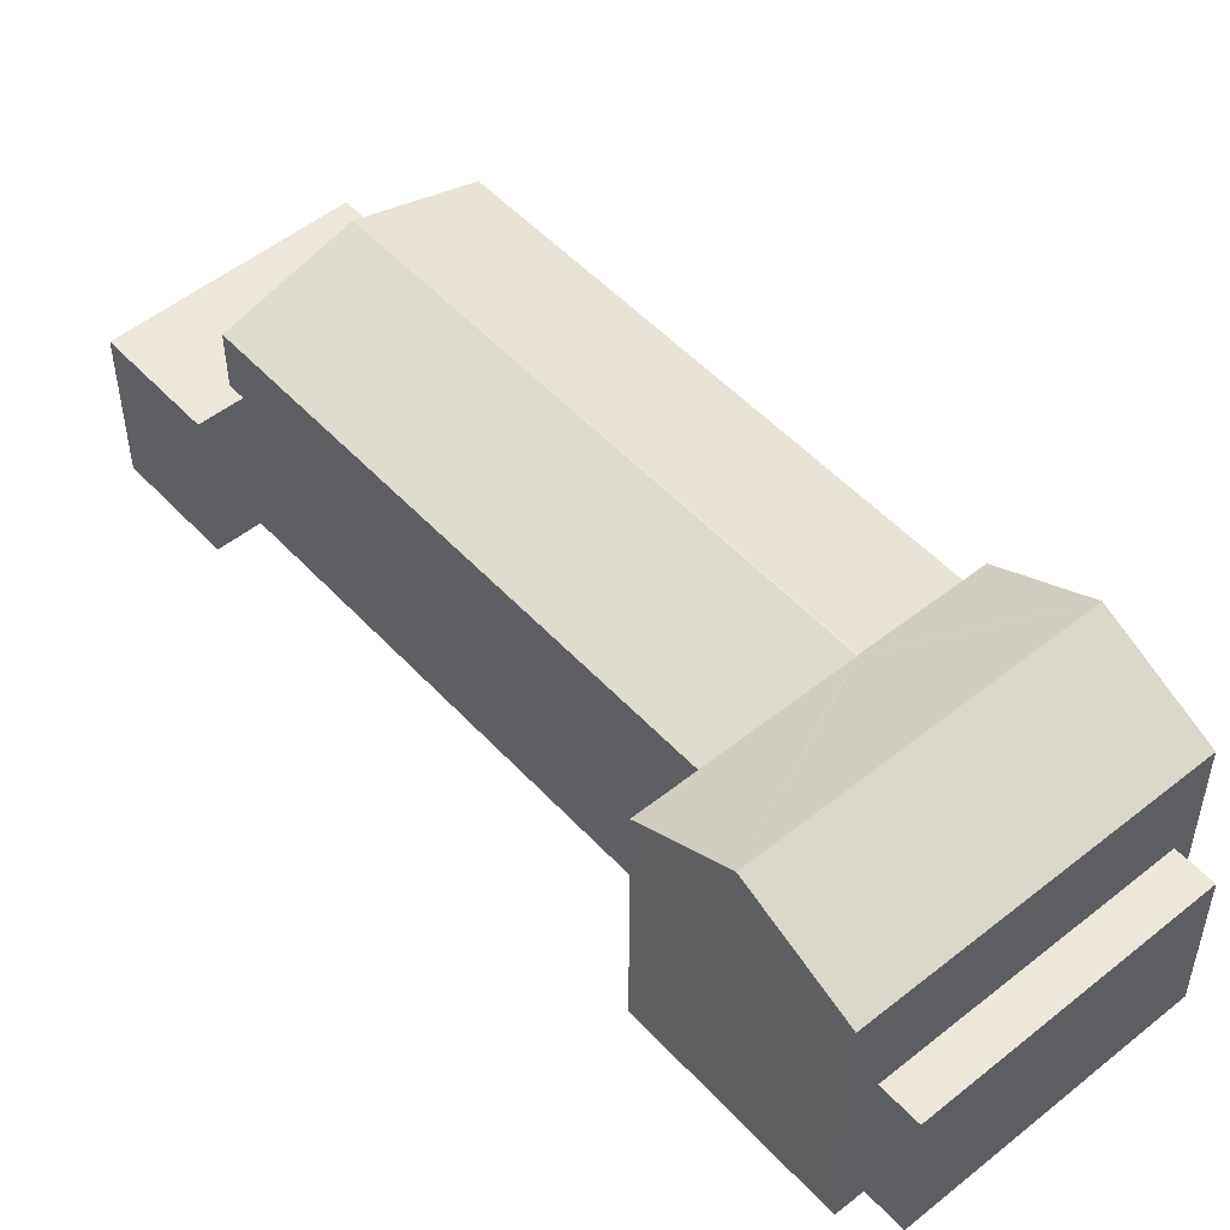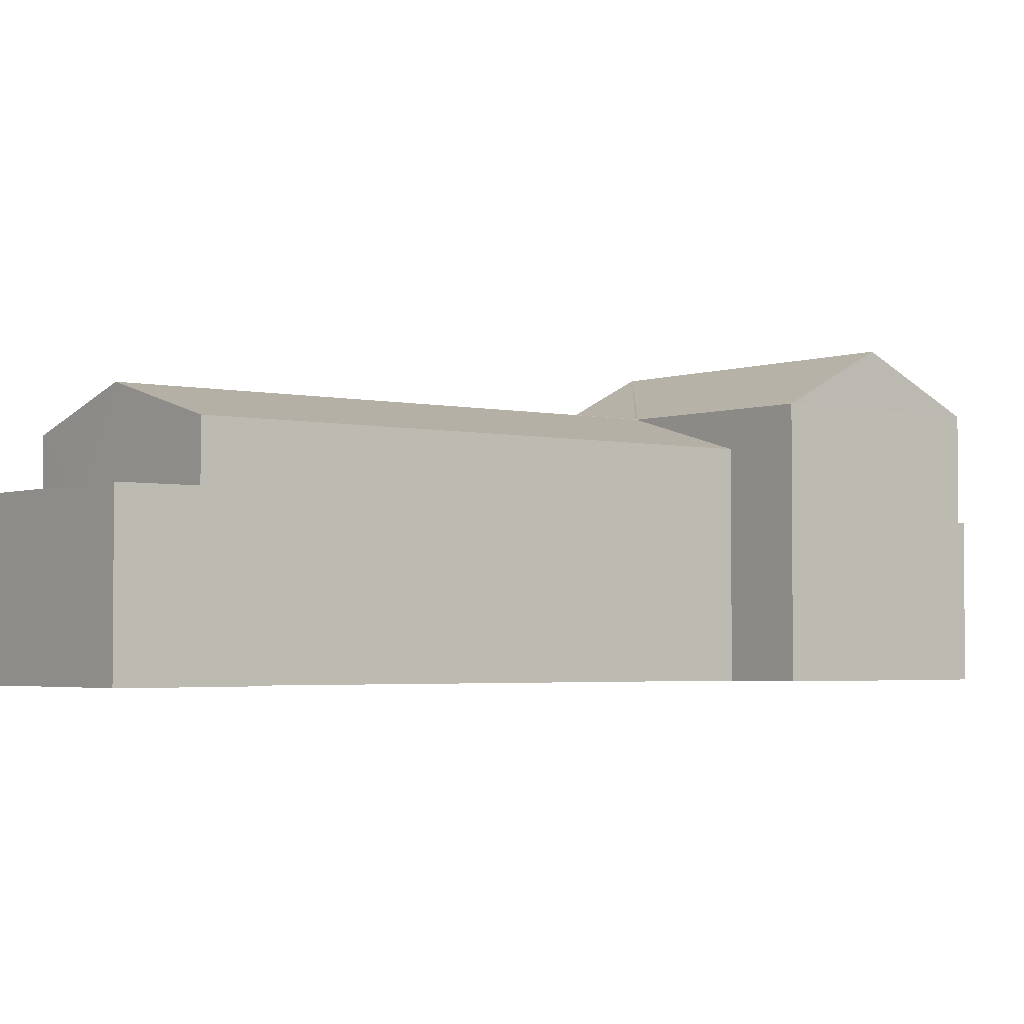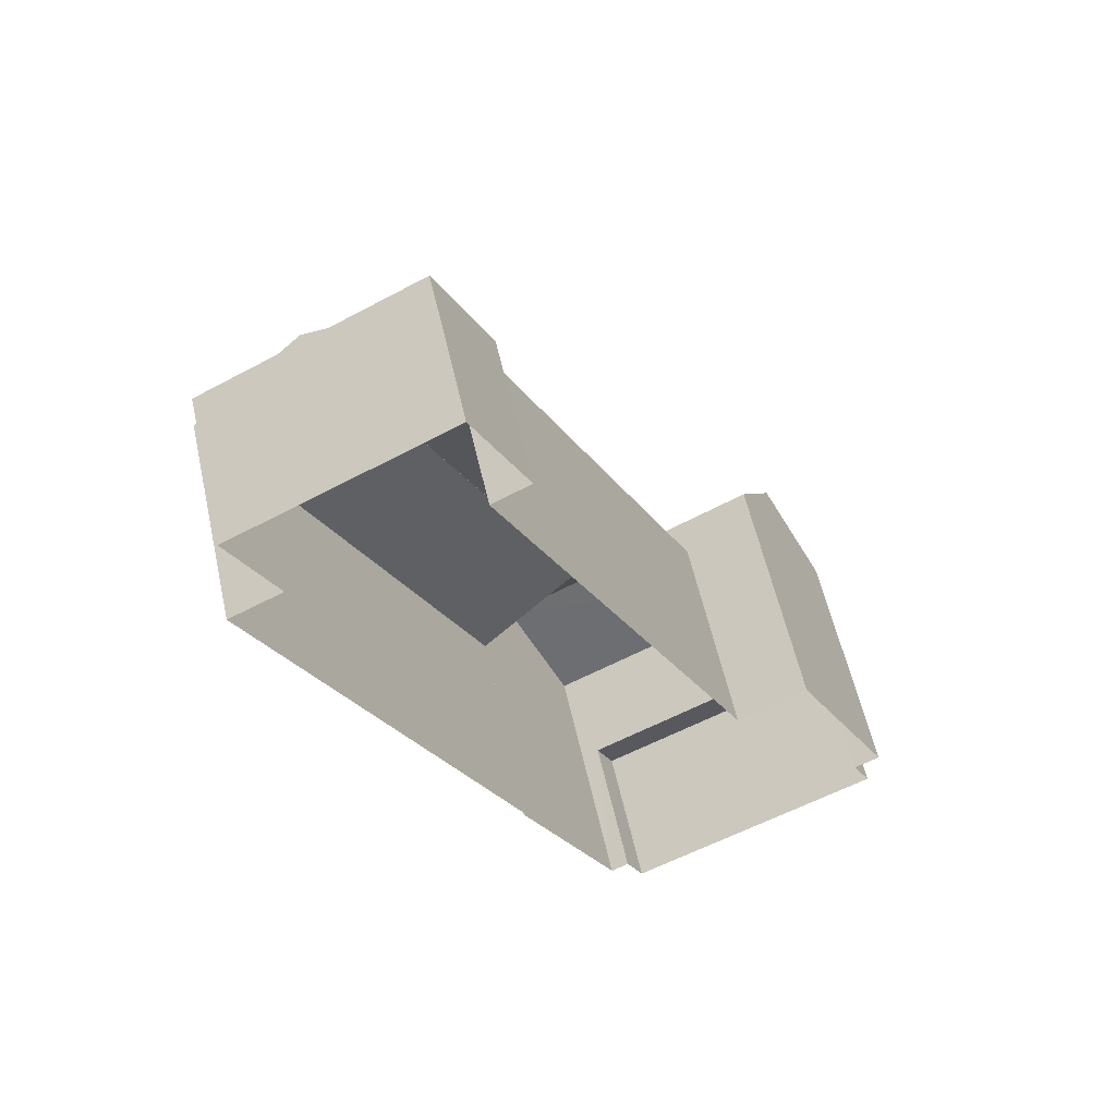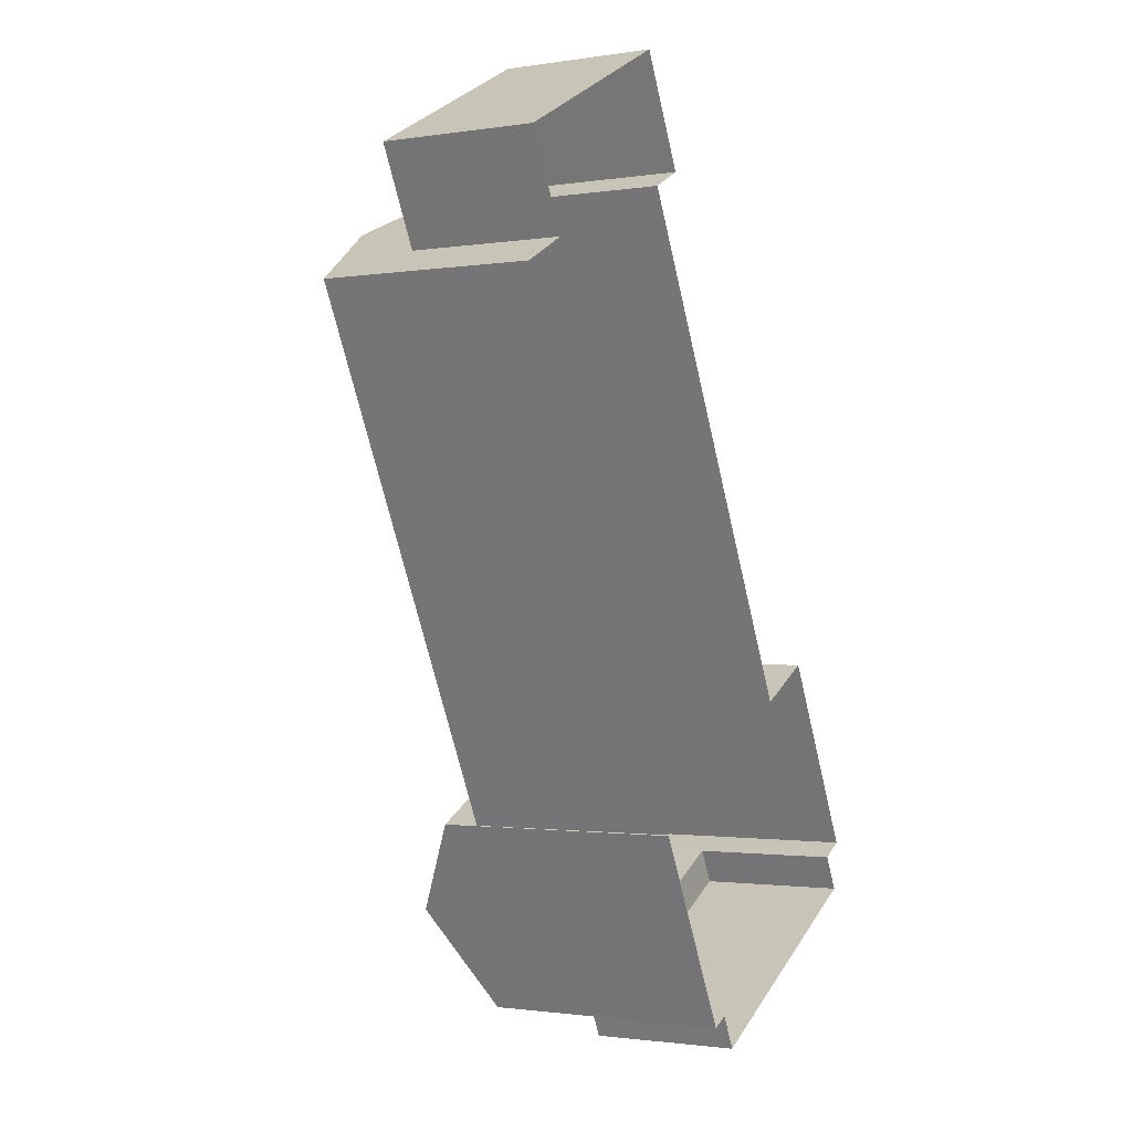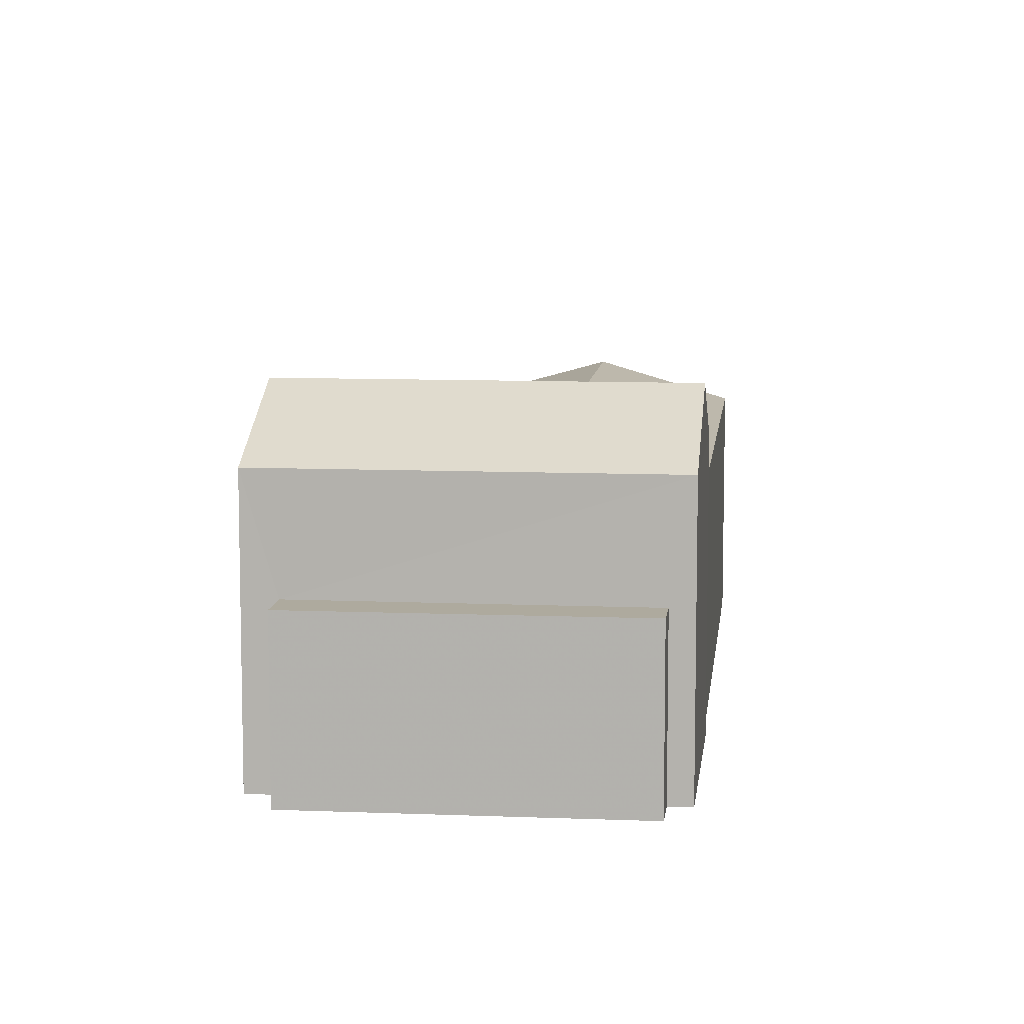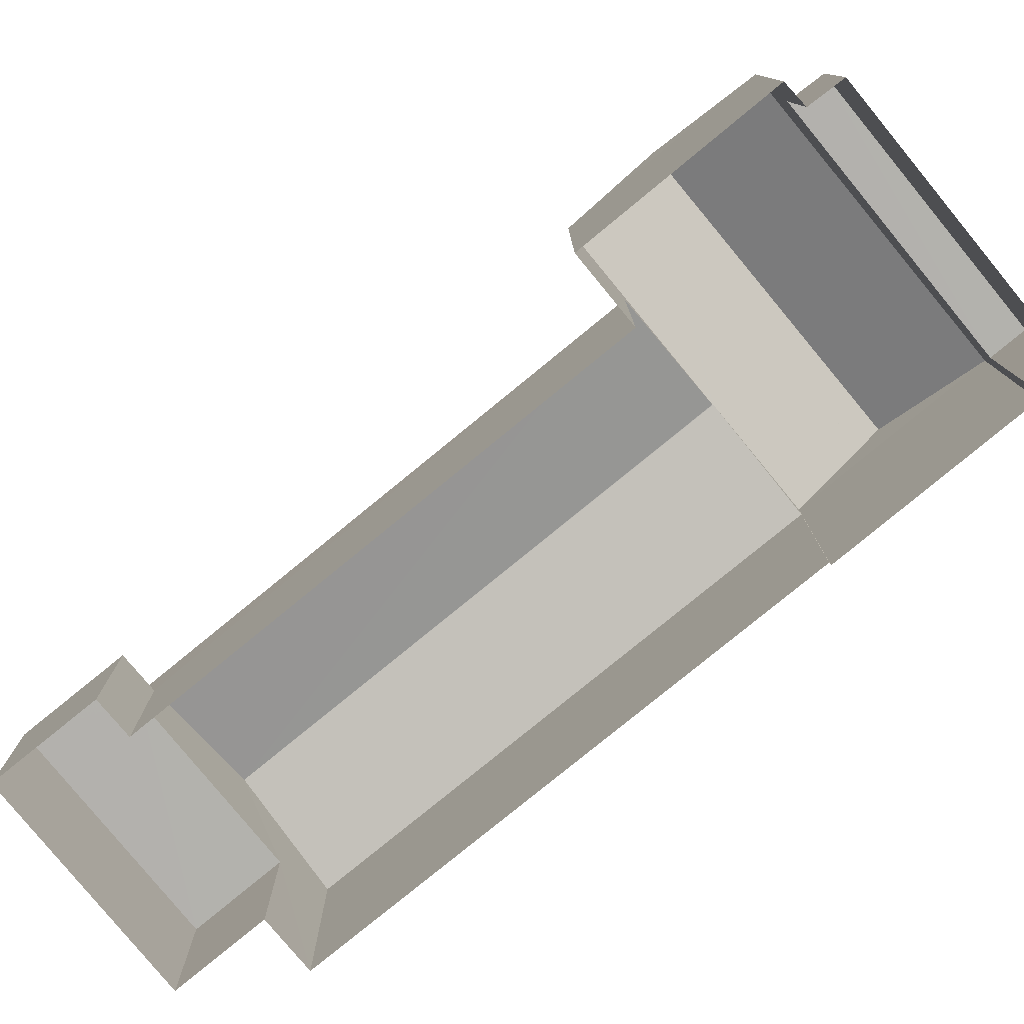
<metadata>
{"format":"obj","ext":"obj","renderer":"f3d","projection":"perspective","resolution":1024,"background":"white","views":[{"elev":51.8,"azim":-68.4,"up":"+Z"},{"elev":-3.0,"azim":-155.7,"up":"+Z"},{"elev":57.9,"azim":167.3,"up":"+Y"},{"elev":-1.5,"azim":119.6,"up":"+Y"},{"elev":9.2,"azim":-21.0,"up":"+Z"},{"elev":-79.3,"azim":-77.9,"up":"+Z"}]}
</metadata>
<code>
v -2.194e+05 -1.248e+05 13.89
v -2.194e+05 -1.248e+05 13.89
v -2.194e+05 -1.248e+05 13.89
v -2.194e+05 -1.248e+05 13.89
v -2.194e+05 -1.248e+05 13.89
v -2.194e+05 -1.248e+05 13.89
v -2.194e+05 -1.248e+05 13.89
v -2.194e+05 -1.248e+05 13.89
v -2.194e+05 -1.248e+05 13.89
v -2.194e+05 -1.248e+05 13.89
v -2.194e+05 -1.248e+05 13.89
v -2.194e+05 -1.248e+05 13.89
v -2.194e+05 -1.248e+05 13.89
v -2.194e+05 -1.248e+05 13.89
v -2.194e+05 -1.248e+05 13.89
v -2.194e+05 -1.248e+05 13.89
v -2.194e+05 -1.248e+05 19.39
v -2.194e+05 -1.248e+05 19.39
v -2.194e+05 -1.248e+05 20.58
v -2.194e+05 -1.248e+05 19.39
v -2.194e+05 -1.248e+05 19.39
v -2.194e+05 -1.248e+05 20.58
v -2.194e+05 -1.248e+05 19.39
v -2.194e+05 -1.248e+05 18.59
v -2.194e+05 -1.248e+05 19.39
v -2.194e+05 -1.248e+05 18.59
v -2.194e+05 -1.248e+05 17.29
v -2.194e+05 -1.248e+05 17.29
v -2.194e+05 -1.248e+05 17.29
v -2.194e+05 -1.248e+05 17.29
v -2.194e+05 -1.248e+05 17.29
v -2.194e+05 -1.248e+05 17.29
v -2.194e+05 -1.248e+05 19.39
v -2.194e+05 -1.248e+05 19.39
v -2.194e+05 -1.248e+05 17.21
v -2.194e+05 -1.248e+05 17.21
v -2.194e+05 -1.248e+05 17.21
v -2.194e+05 -1.248e+05 17.21
v -2.194e+05 -1.248e+05 18.59
v -2.194e+05 -1.248e+05 18.59
f 1 2 3
f 4 5 1
f 6 7 8
f 1 3 6
f 9 10 4
f 10 9 11
f 12 13 14
f 14 6 8
f 11 9 15
f 13 16 14
f 9 4 16
f 4 1 16
f 1 6 16
f 16 6 14
f 17 18 19
f 20 21 22
f 23 20 22
f 19 18 23
f 19 23 22
f 18 24 25
f 25 23 18
f 26 24 18
f 27 28 29
f 29 28 30
f 27 31 28
f 30 28 32
f 33 34 19
f 22 33 19
f 35 36 37
f 35 38 36
f 39 25 40
f 25 20 23
f 39 20 25
f 26 5 24
f 26 1 5
f 9 16 31
f 16 39 31
f 31 40 28
f 31 39 40
f 9 27 15
f 9 31 27
f 38 12 14
f 12 38 33
f 6 3 35
f 34 33 38
f 3 34 35
f 34 38 35
f 13 12 21
f 21 33 22
f 21 12 33
f 32 5 4
f 24 5 32
f 24 32 25
f 32 28 25
f 28 40 25
f 38 8 36
f 38 14 8
f 4 10 30
f 32 4 30
f 2 26 17
f 17 26 18
f 1 26 2
f 29 11 15
f 27 29 15
f 3 2 34
f 34 17 19
f 34 2 17
f 29 10 11
f 29 30 10
f 36 8 7
f 37 36 7
f 6 37 7
f 6 35 37
f 39 21 20
f 16 13 39
f 13 21 39

</code>
